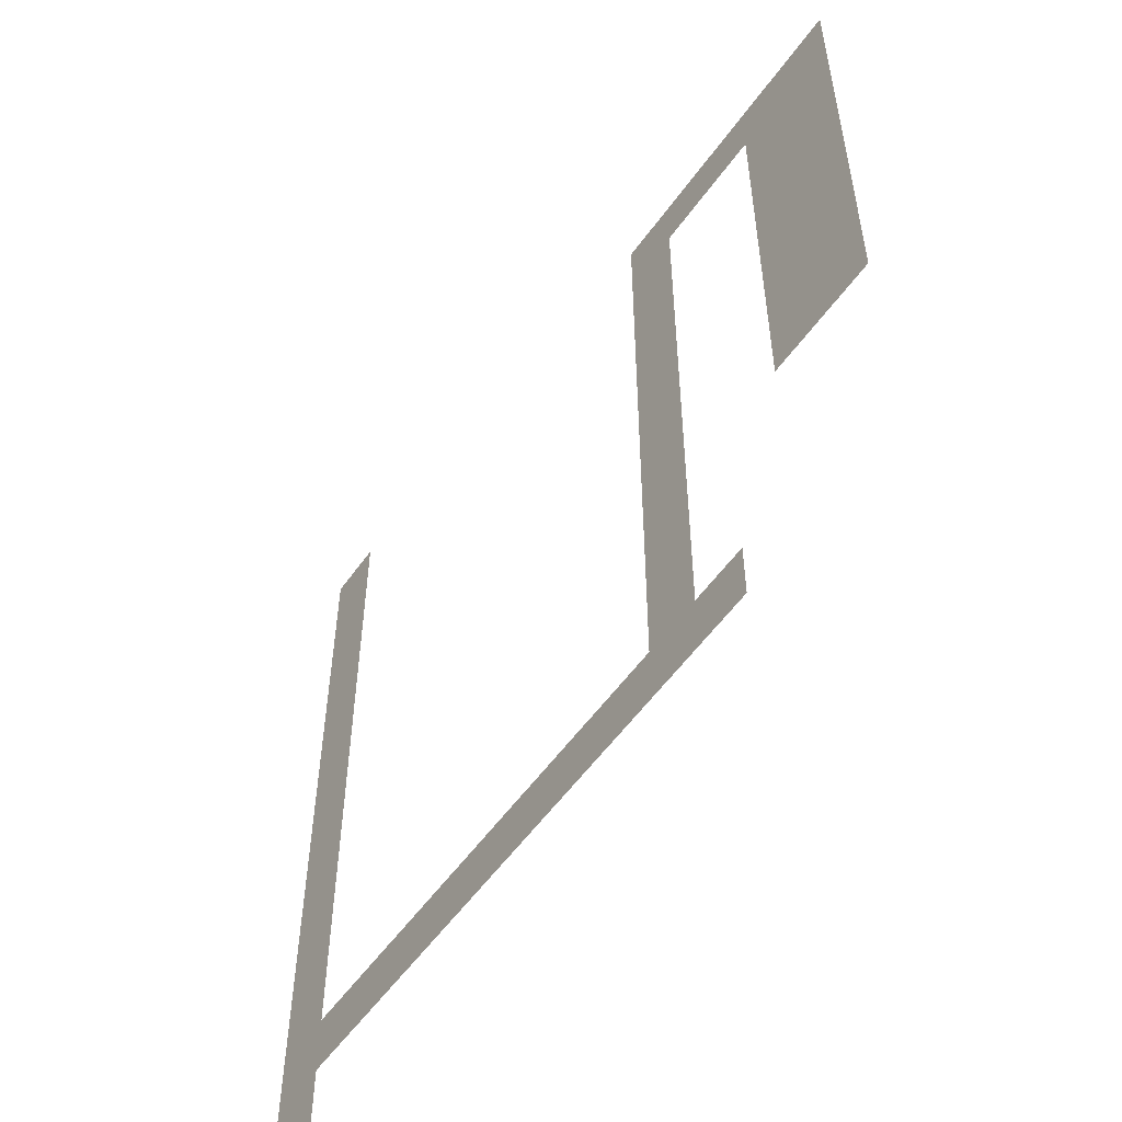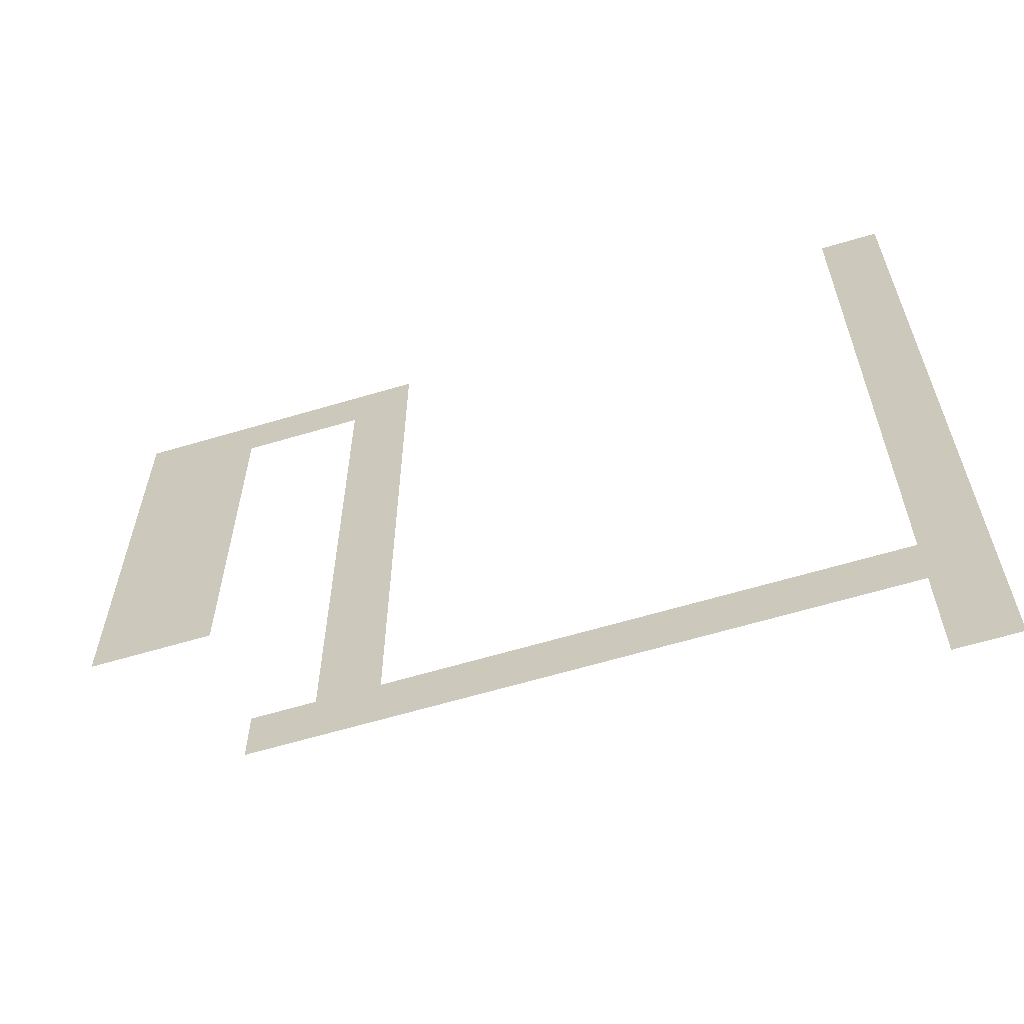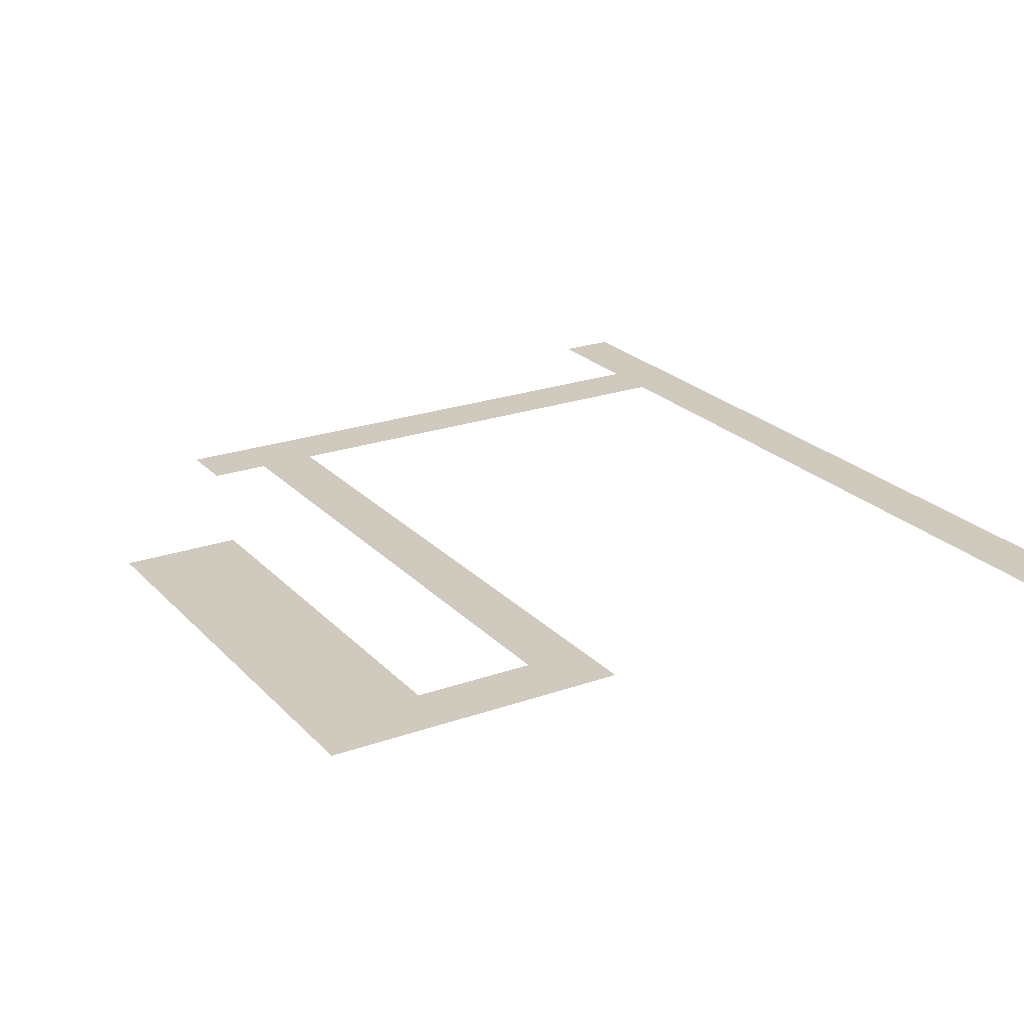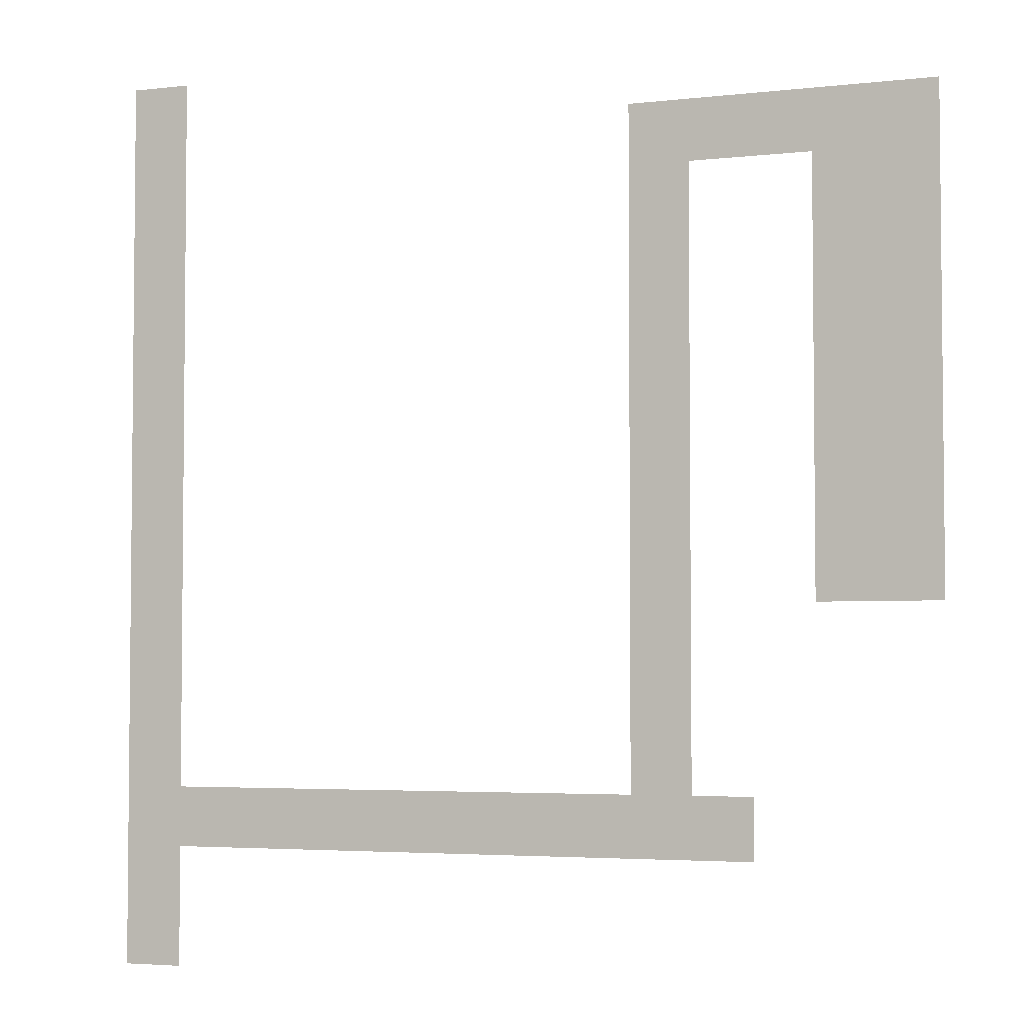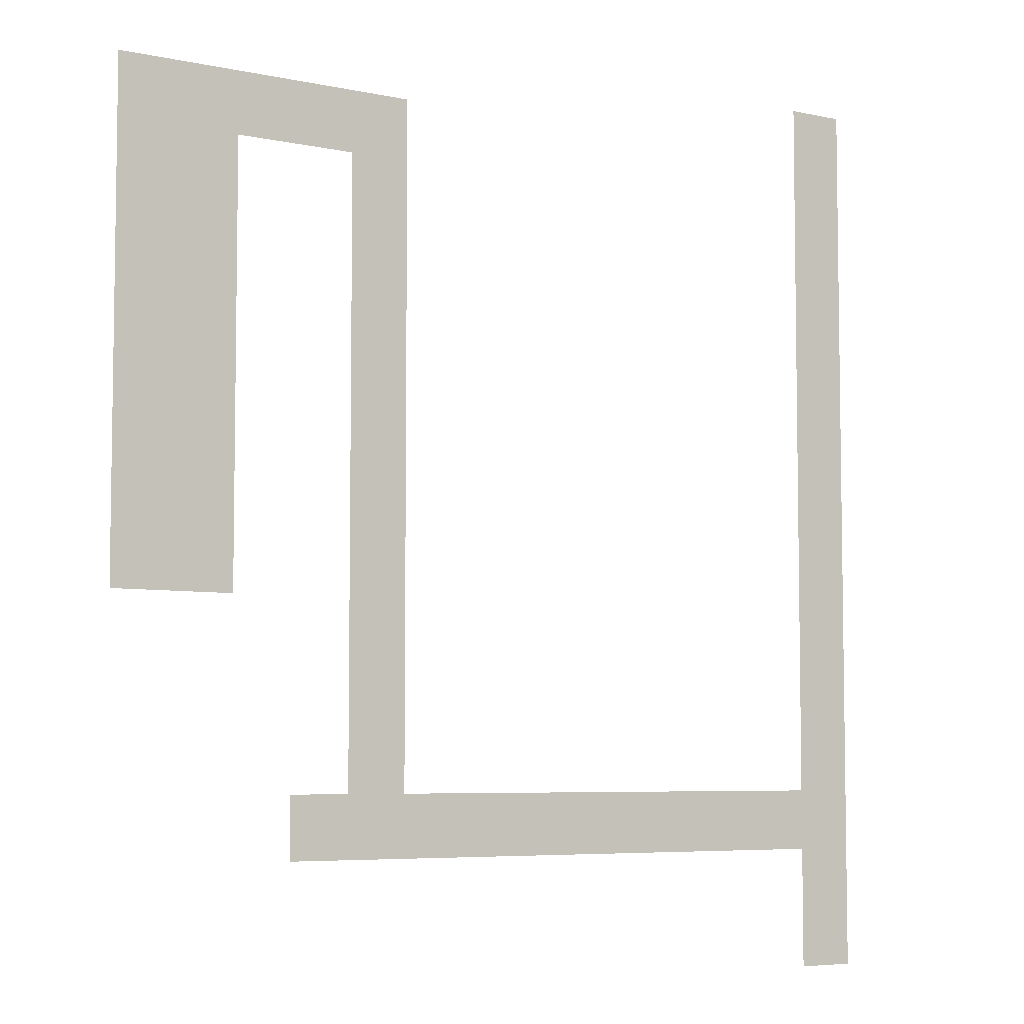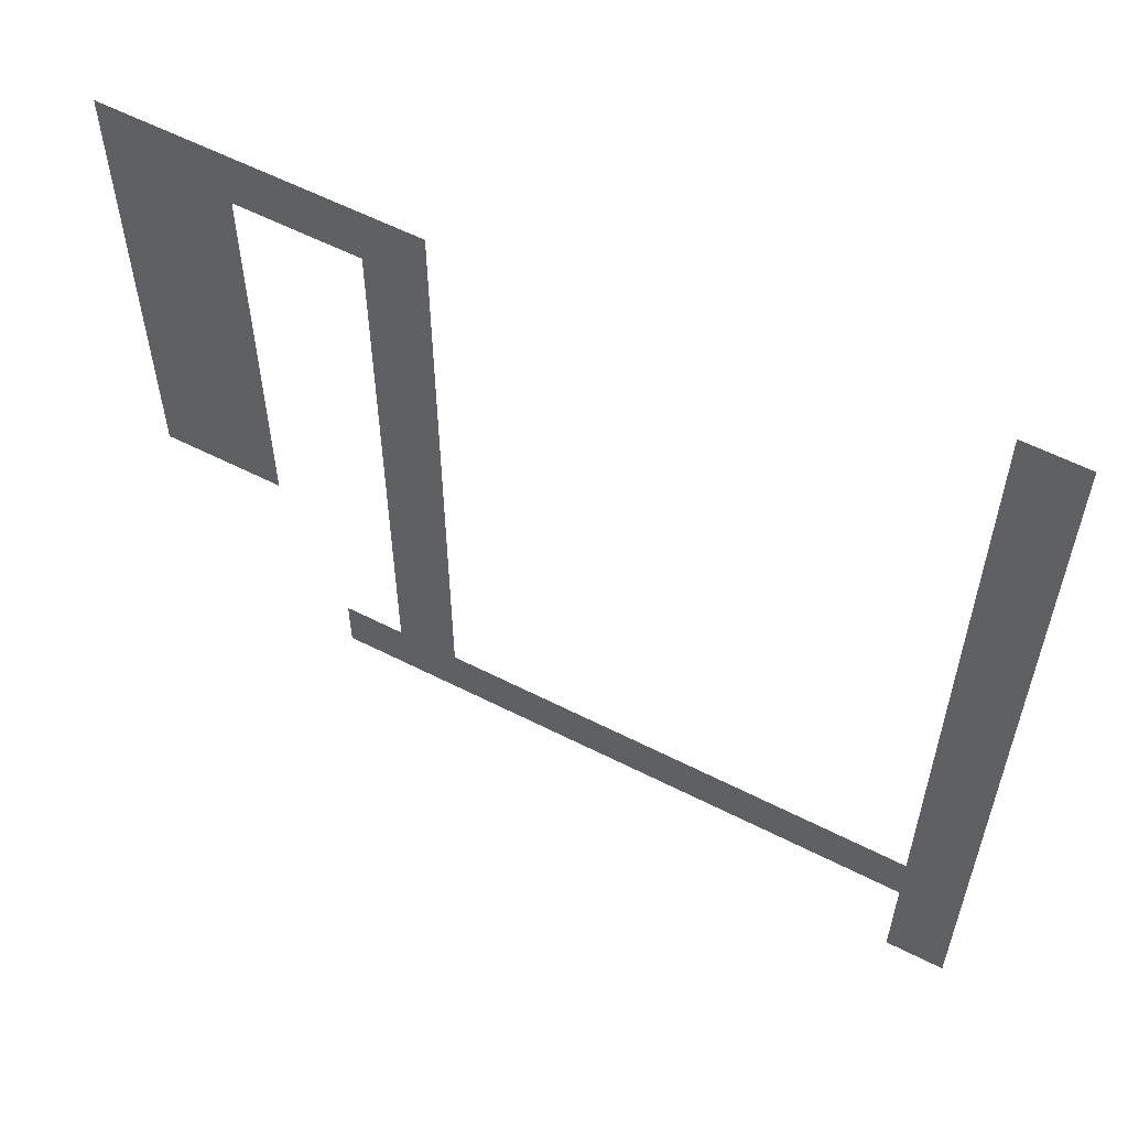
<metadata>
{"format":"obj","ext":"obj","renderer":"f3d","projection":"perspective","resolution":1024,"background":"white","views":[{"elev":-55.7,"azim":-125.0,"up":"+Z"},{"elev":-63.5,"azim":16.7,"up":"+Z"},{"elev":23.0,"azim":-31.0,"up":"+Y"},{"elev":-3.8,"azim":-158.8,"up":"+Z"},{"elev":-5.8,"azim":-33.5,"up":"+Z"},{"elev":59.1,"azim":27.6,"up":"+Z"}]}
</metadata>
<code>
g default
v -10 -0 1
v -10 -0 -1
v -14 0 1
v -14 0 -1
v -6 -0 1
v -6 -0 -1
v -10 0 1
v -10 0 -1
v -2 -0 1
v -2 -0 -1
v -6 0 1
v -6 0 -1
v 2 -0 1
v 2 -0 -1
v -2 0 1
v -2 0 -1
v 2 -0 -1
v 4 -0 -1
v 2 0 -5
v 4 0 -5
v 2 -0 3
v 4 -0 3
v 2 0 -1
v 4 0 -1
v 2 -0 7
v 4 -0 7
v 2 0 3
v 4 0 3
v 2 -0 11
v 4 -0 11
v 2 0 7
v 4 0 7
v 2 -0 15
v 4 -0 15
v 2 0 11
v 4 0 11
v 2 -0 19
v 4 -0 19
v 2 0 15
v 4 0 15
v 2 -0 23
v 4 -0 23
v 2 0 19
v 4 0 19
v -16 -0 23
v -14 -0 23
v -16 0 19
v -14 0 19
v -16 -0 19
v -14 -0 19
v -16 0 15
v -14 0 15
v -16 -0 15
v -14 -0 15
v -16 0 11
v -14 0 11
v -16 -0 11
v -14 -0 11
v -16 0 7
v -14 0 7
v -16 -0 7
v -14 -0 7
v -16 0 3
v -14 0 3
v -24 -0 11
v -22 -0 11
v -24 0 7
v -22 0 7
v -24 -0 15
v -22 -0 15
v -24 0 11
v -22 0 11
v -24 -0 19
v -22 -0 19
v -24 0 15
v -22 0 15
v -24 -0 23
v -22 -0 23
v -24 0 19
v -22 0 19
v -22 -0 23
v -20 -0 23
v -22 0 19
v -20 0 19
v -22 -0 15
v -20 -0 15
v -22 0 11
v -20 0 11
v -22 -0 11
v -20 -0 11
v -22 0 7
v -20 0 7
v -22 -0 19
v -20 -0 19
v -22 0 15
v -20 0 15
v -16 -0 23
v -16 -0 21
v -20 0 23
v -20 0 21
v 2 0 25
v 4 0 25
v 2 0 23
v 4 0 23
v -14 -0 1
v -14 -0 -1
v -18 0 1
v -18 0 -1
v -16 0 3
v -14 0 3
v -16 0 1
v -14 0 1
g Transparent1 P1
f 1 2 3
f 3 2 4
f 5 6 7
f 7 6 8
f 9 10 11
f 11 10 12
f 13 14 15
f 15 14 16
f 17 18 19
f 19 18 20
f 21 22 23
f 23 22 24
f 25 26 27
f 27 26 28
f 29 30 31
f 31 30 32
f 33 34 35
f 35 34 36
f 37 38 39
f 39 38 40
f 41 42 43
f 43 42 44
f 45 46 47
f 47 46 48
f 49 50 51
f 51 50 52
f 53 54 55
f 55 54 56
f 57 58 59
f 59 58 60
f 61 62 63
f 63 62 64
f 65 66 67
f 67 66 68
f 69 70 71
f 71 70 72
f 73 74 75
f 75 74 76
f 77 78 79
f 79 78 80
f 81 82 83
f 83 82 84
f 85 86 87
f 87 86 88
f 89 90 91
f 91 90 92
f 93 94 95
f 95 94 96
f 97 98 99
f 99 98 100
f 101 102 103
f 103 102 104
f 105 106 107
f 107 106 108
f 109 110 111
f 111 110 112

</code>
